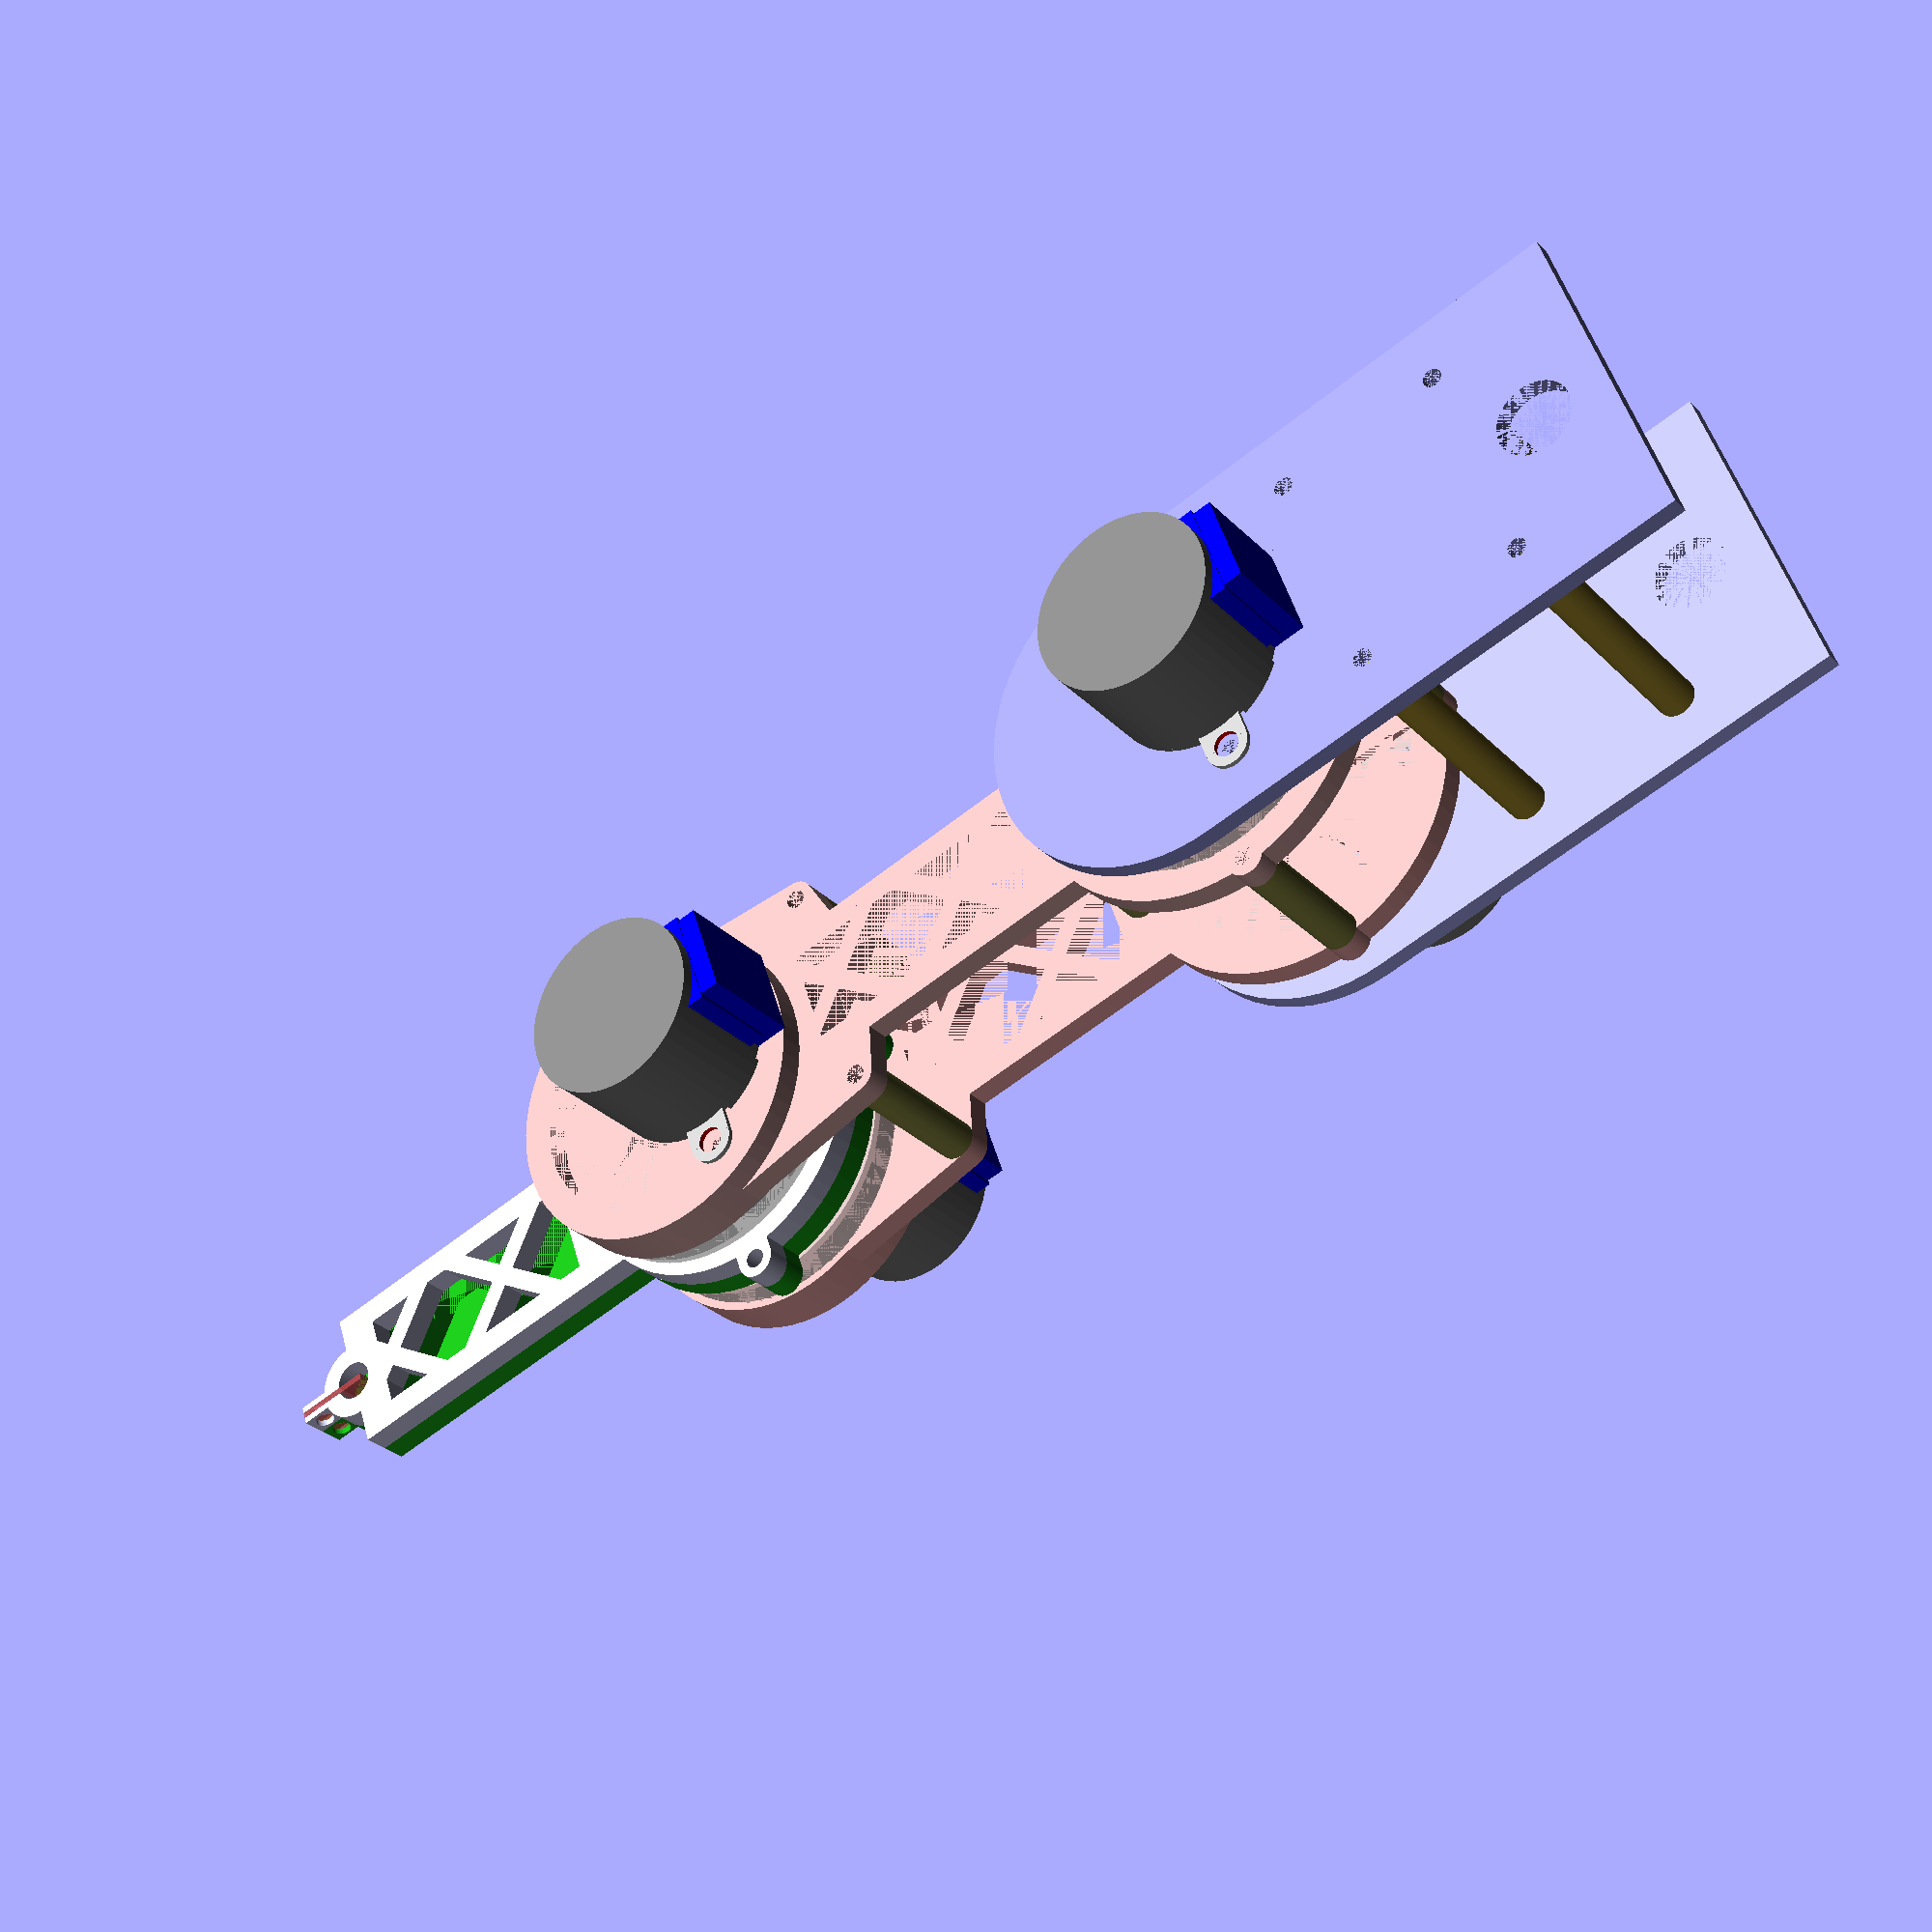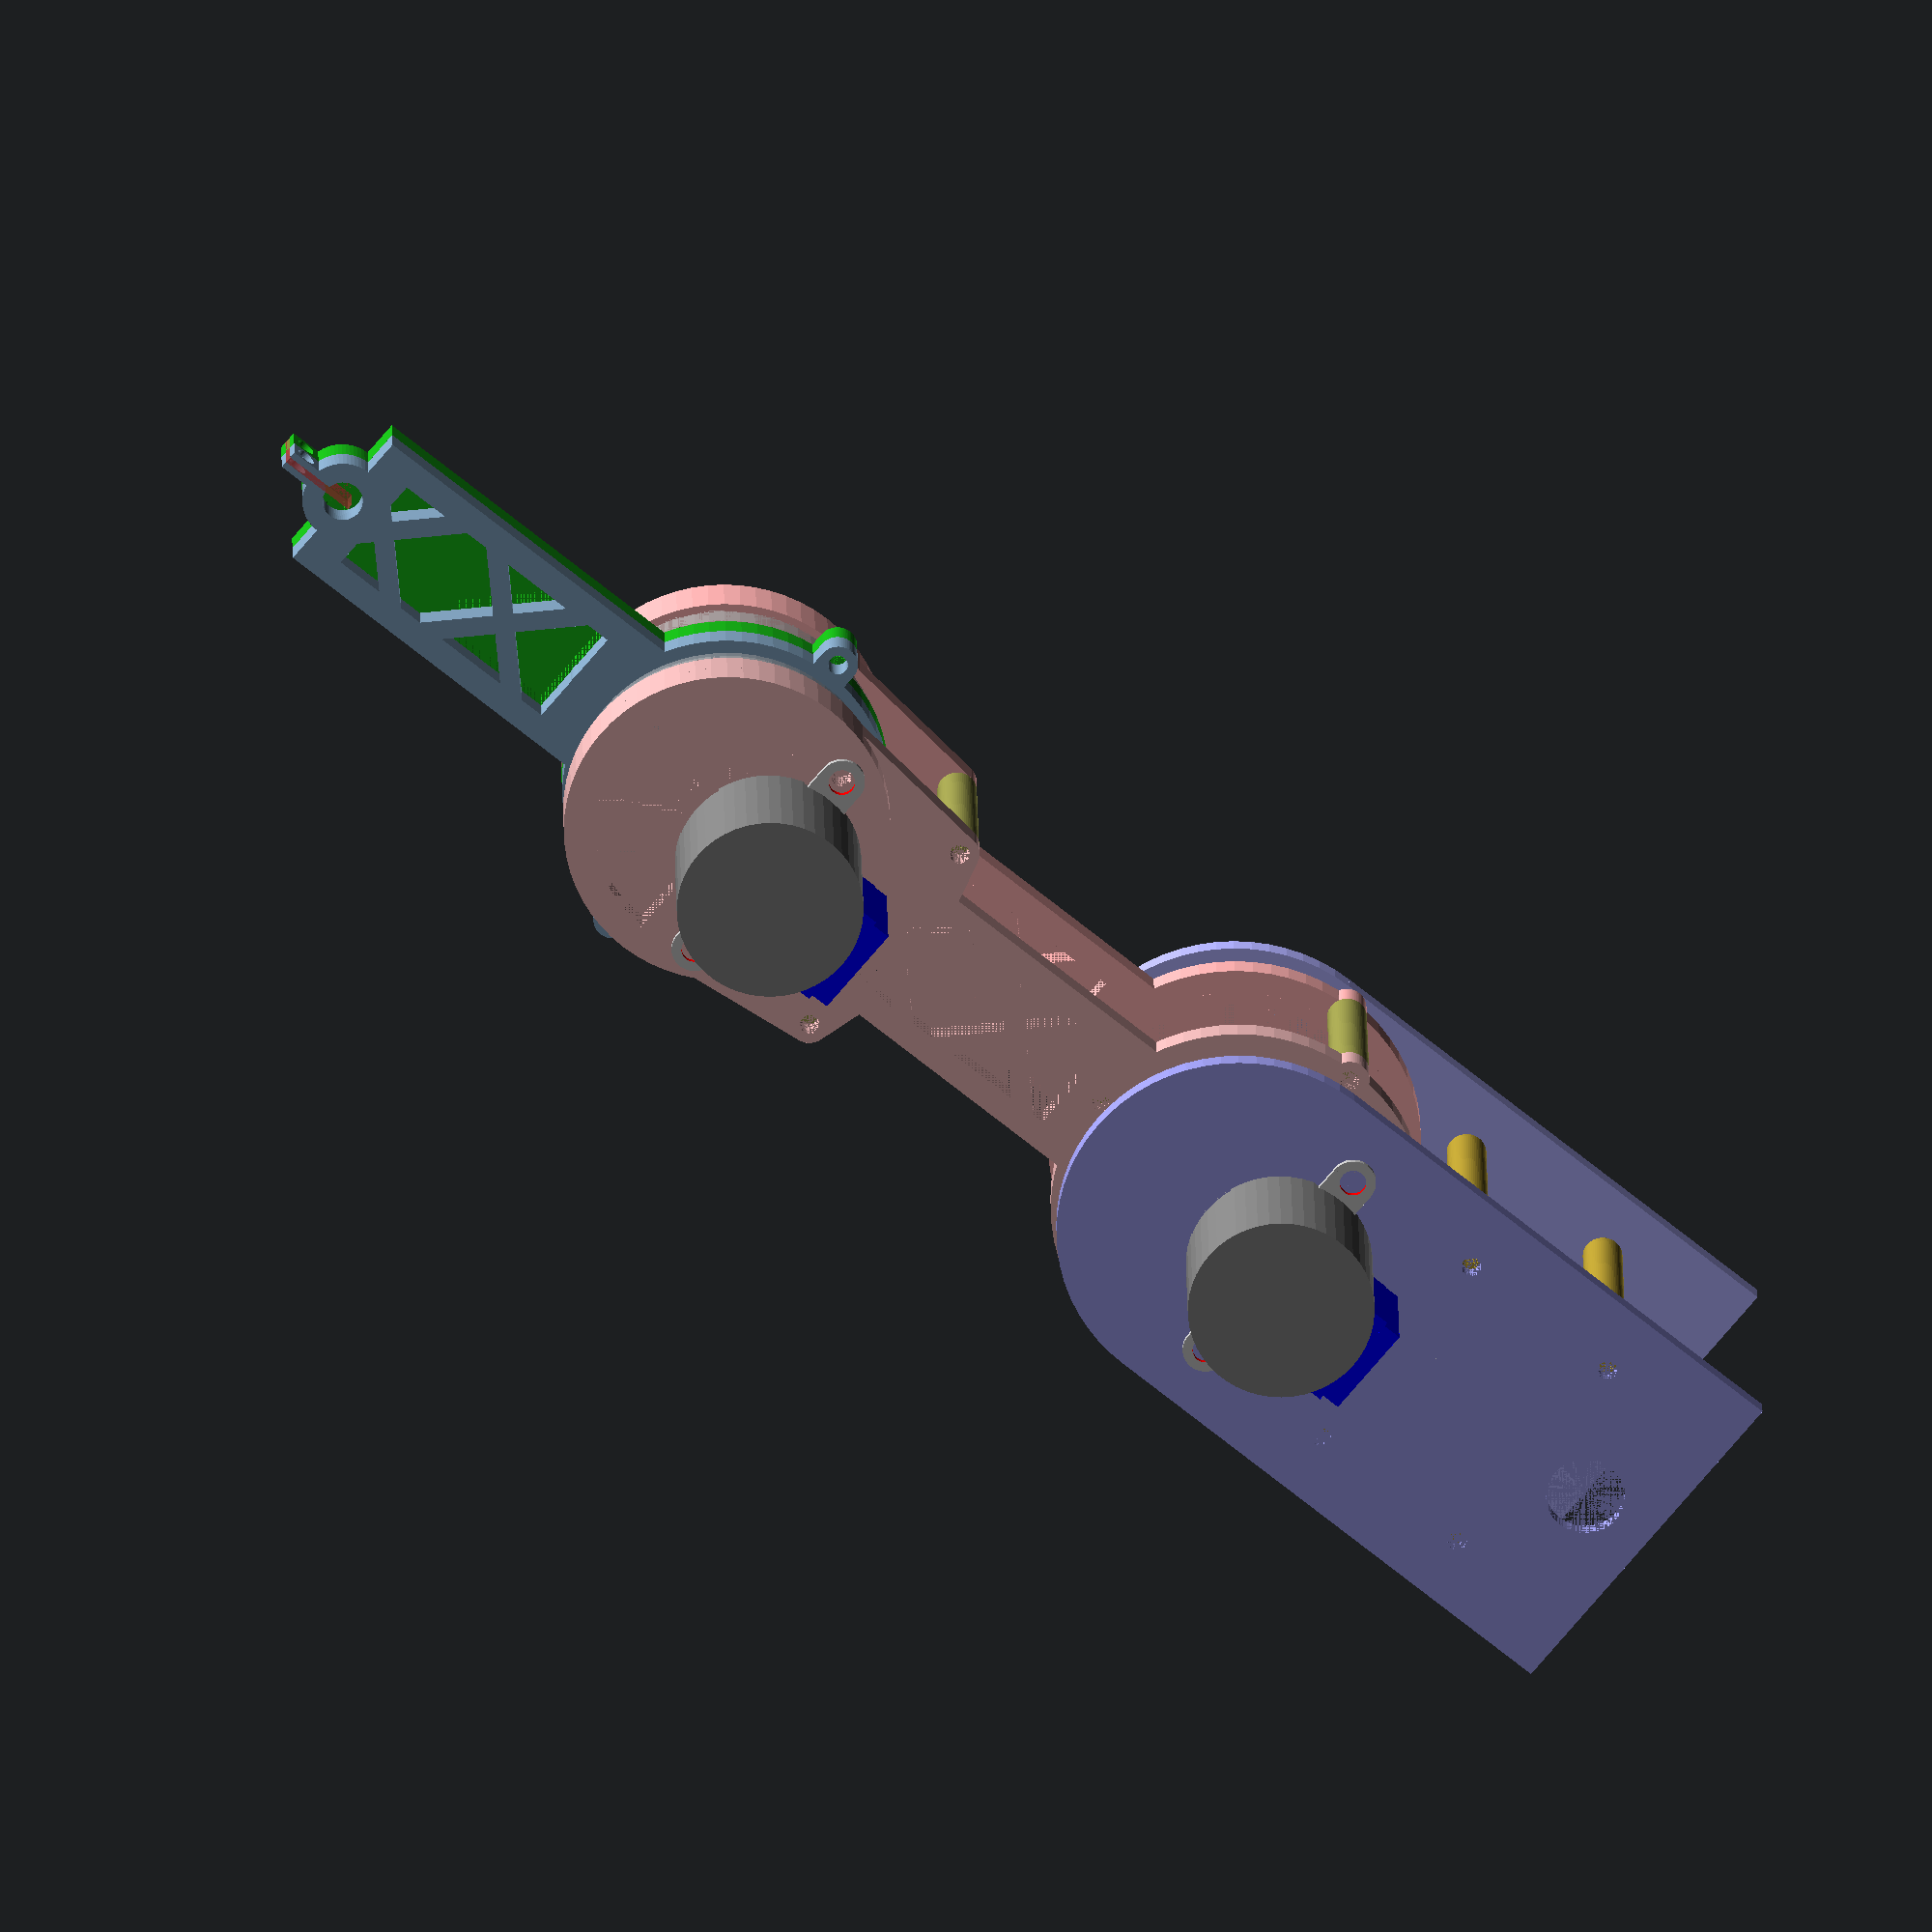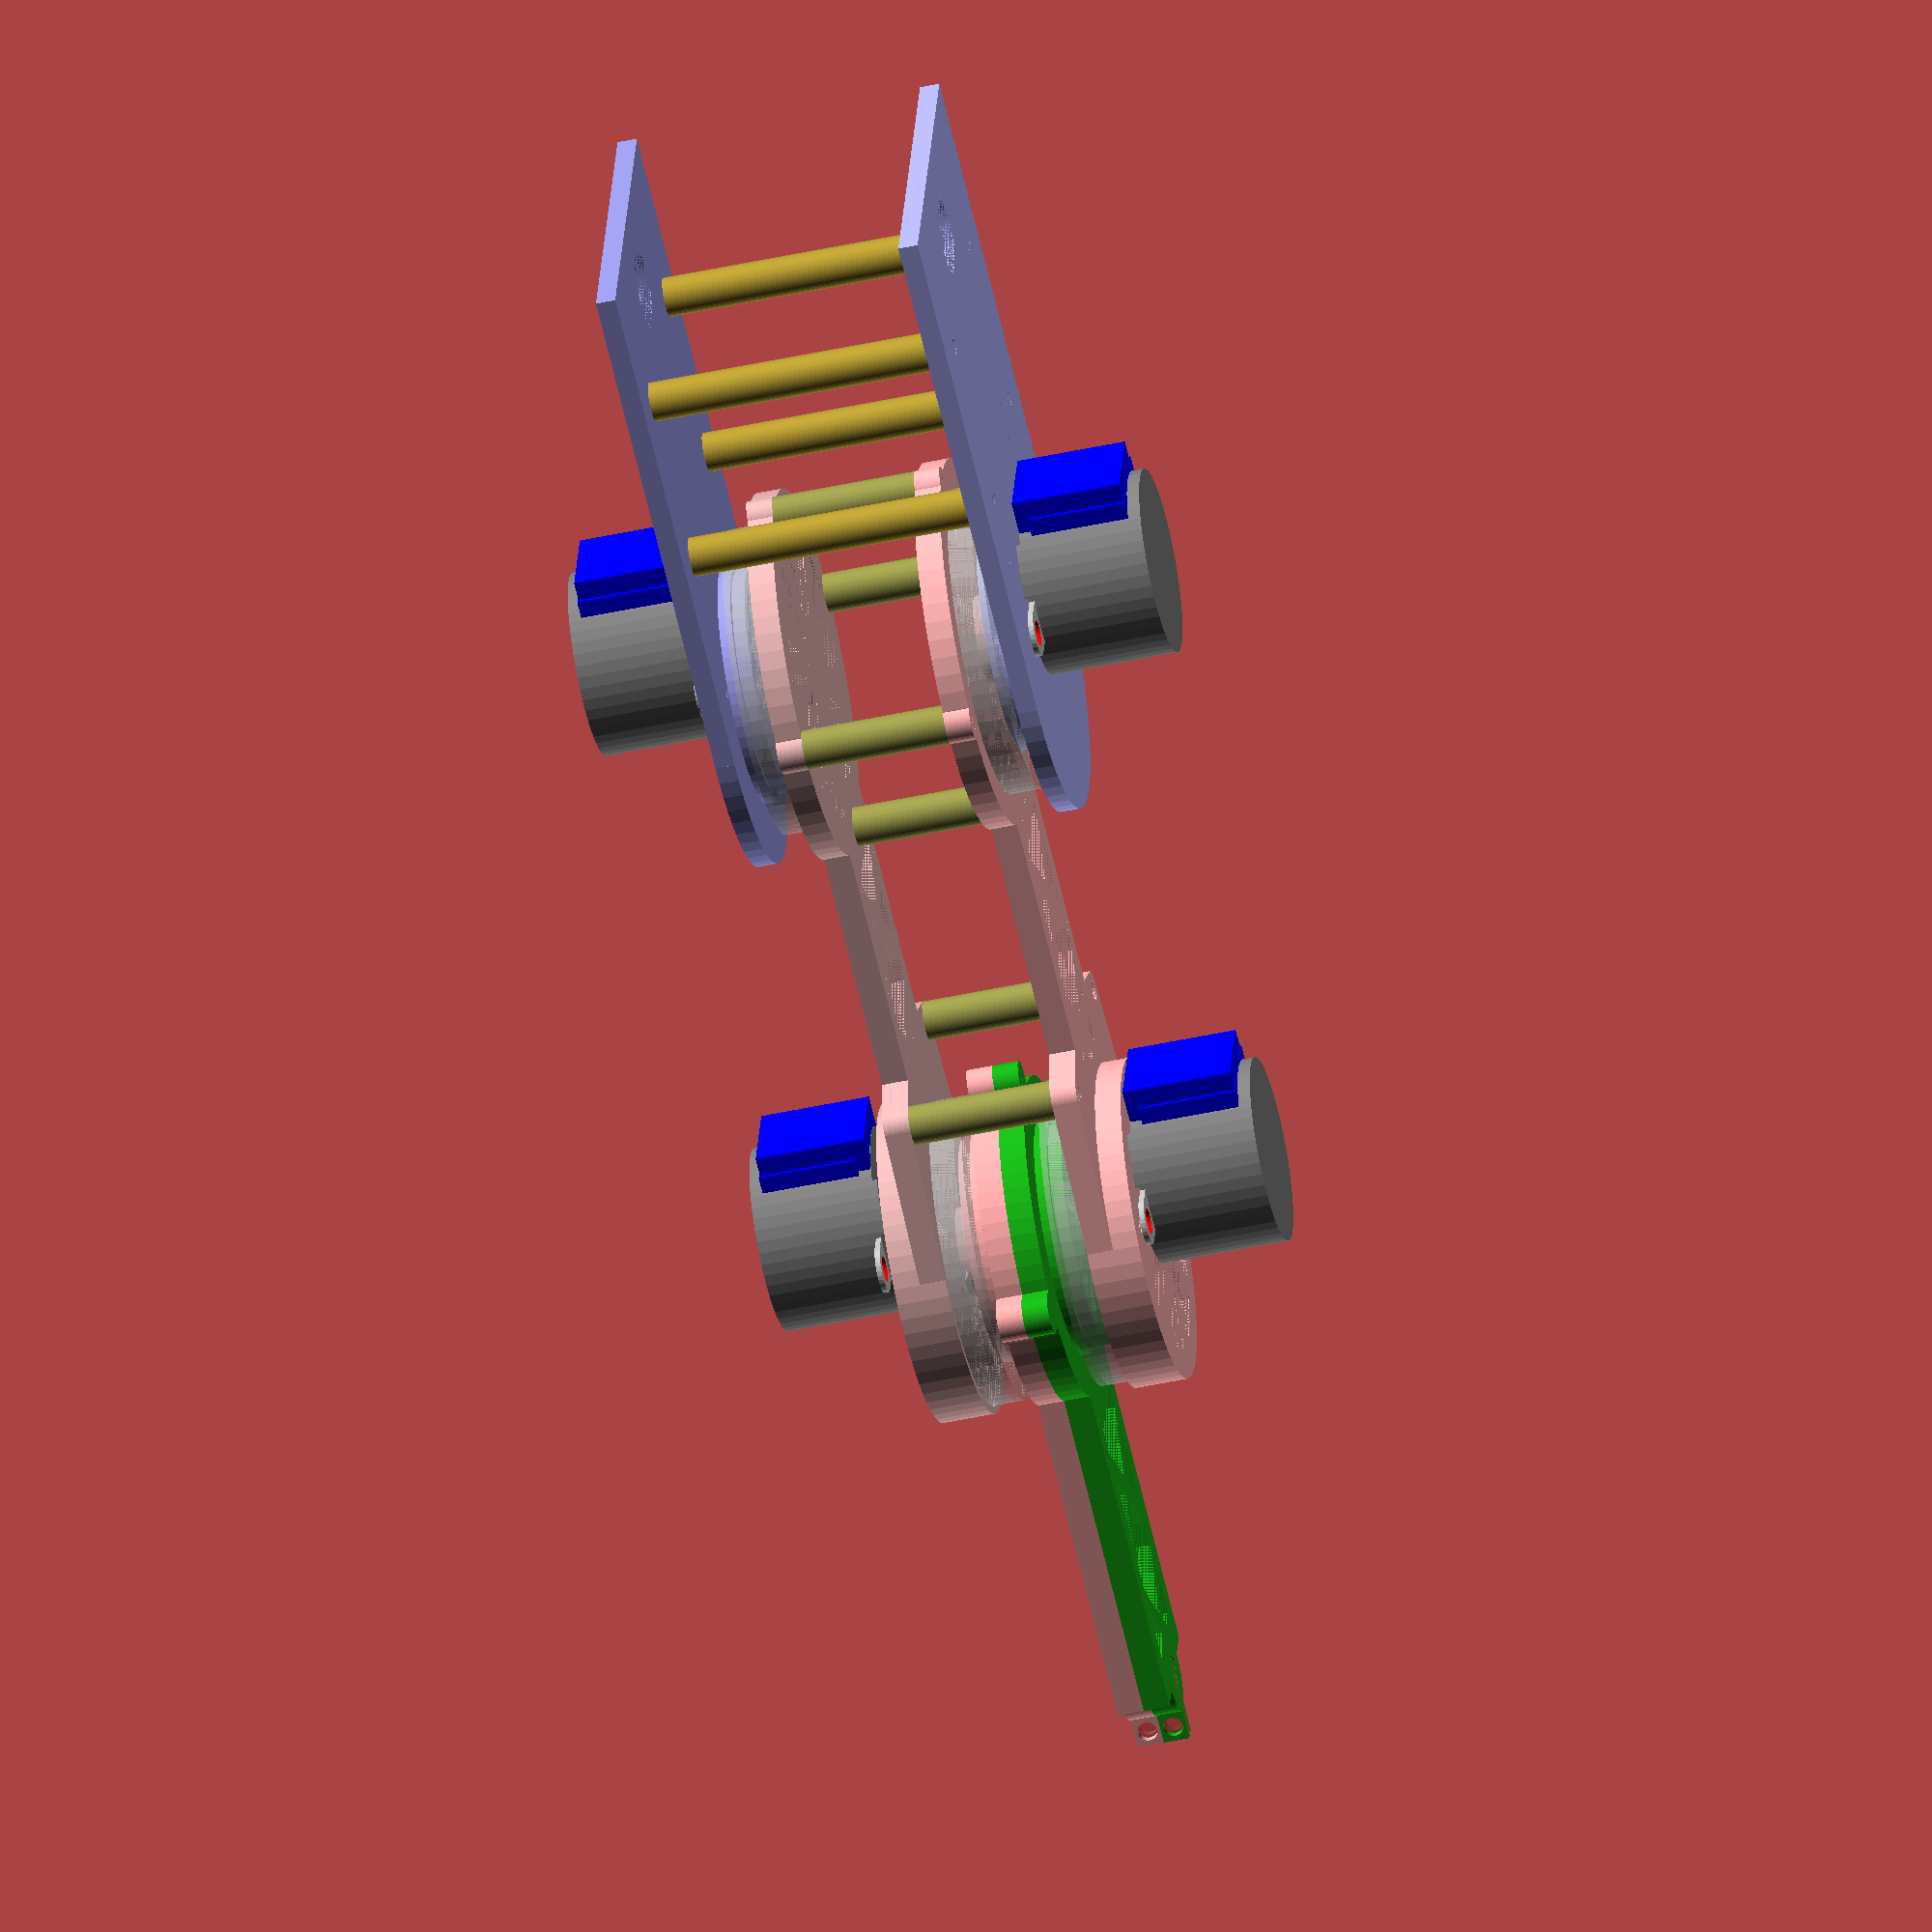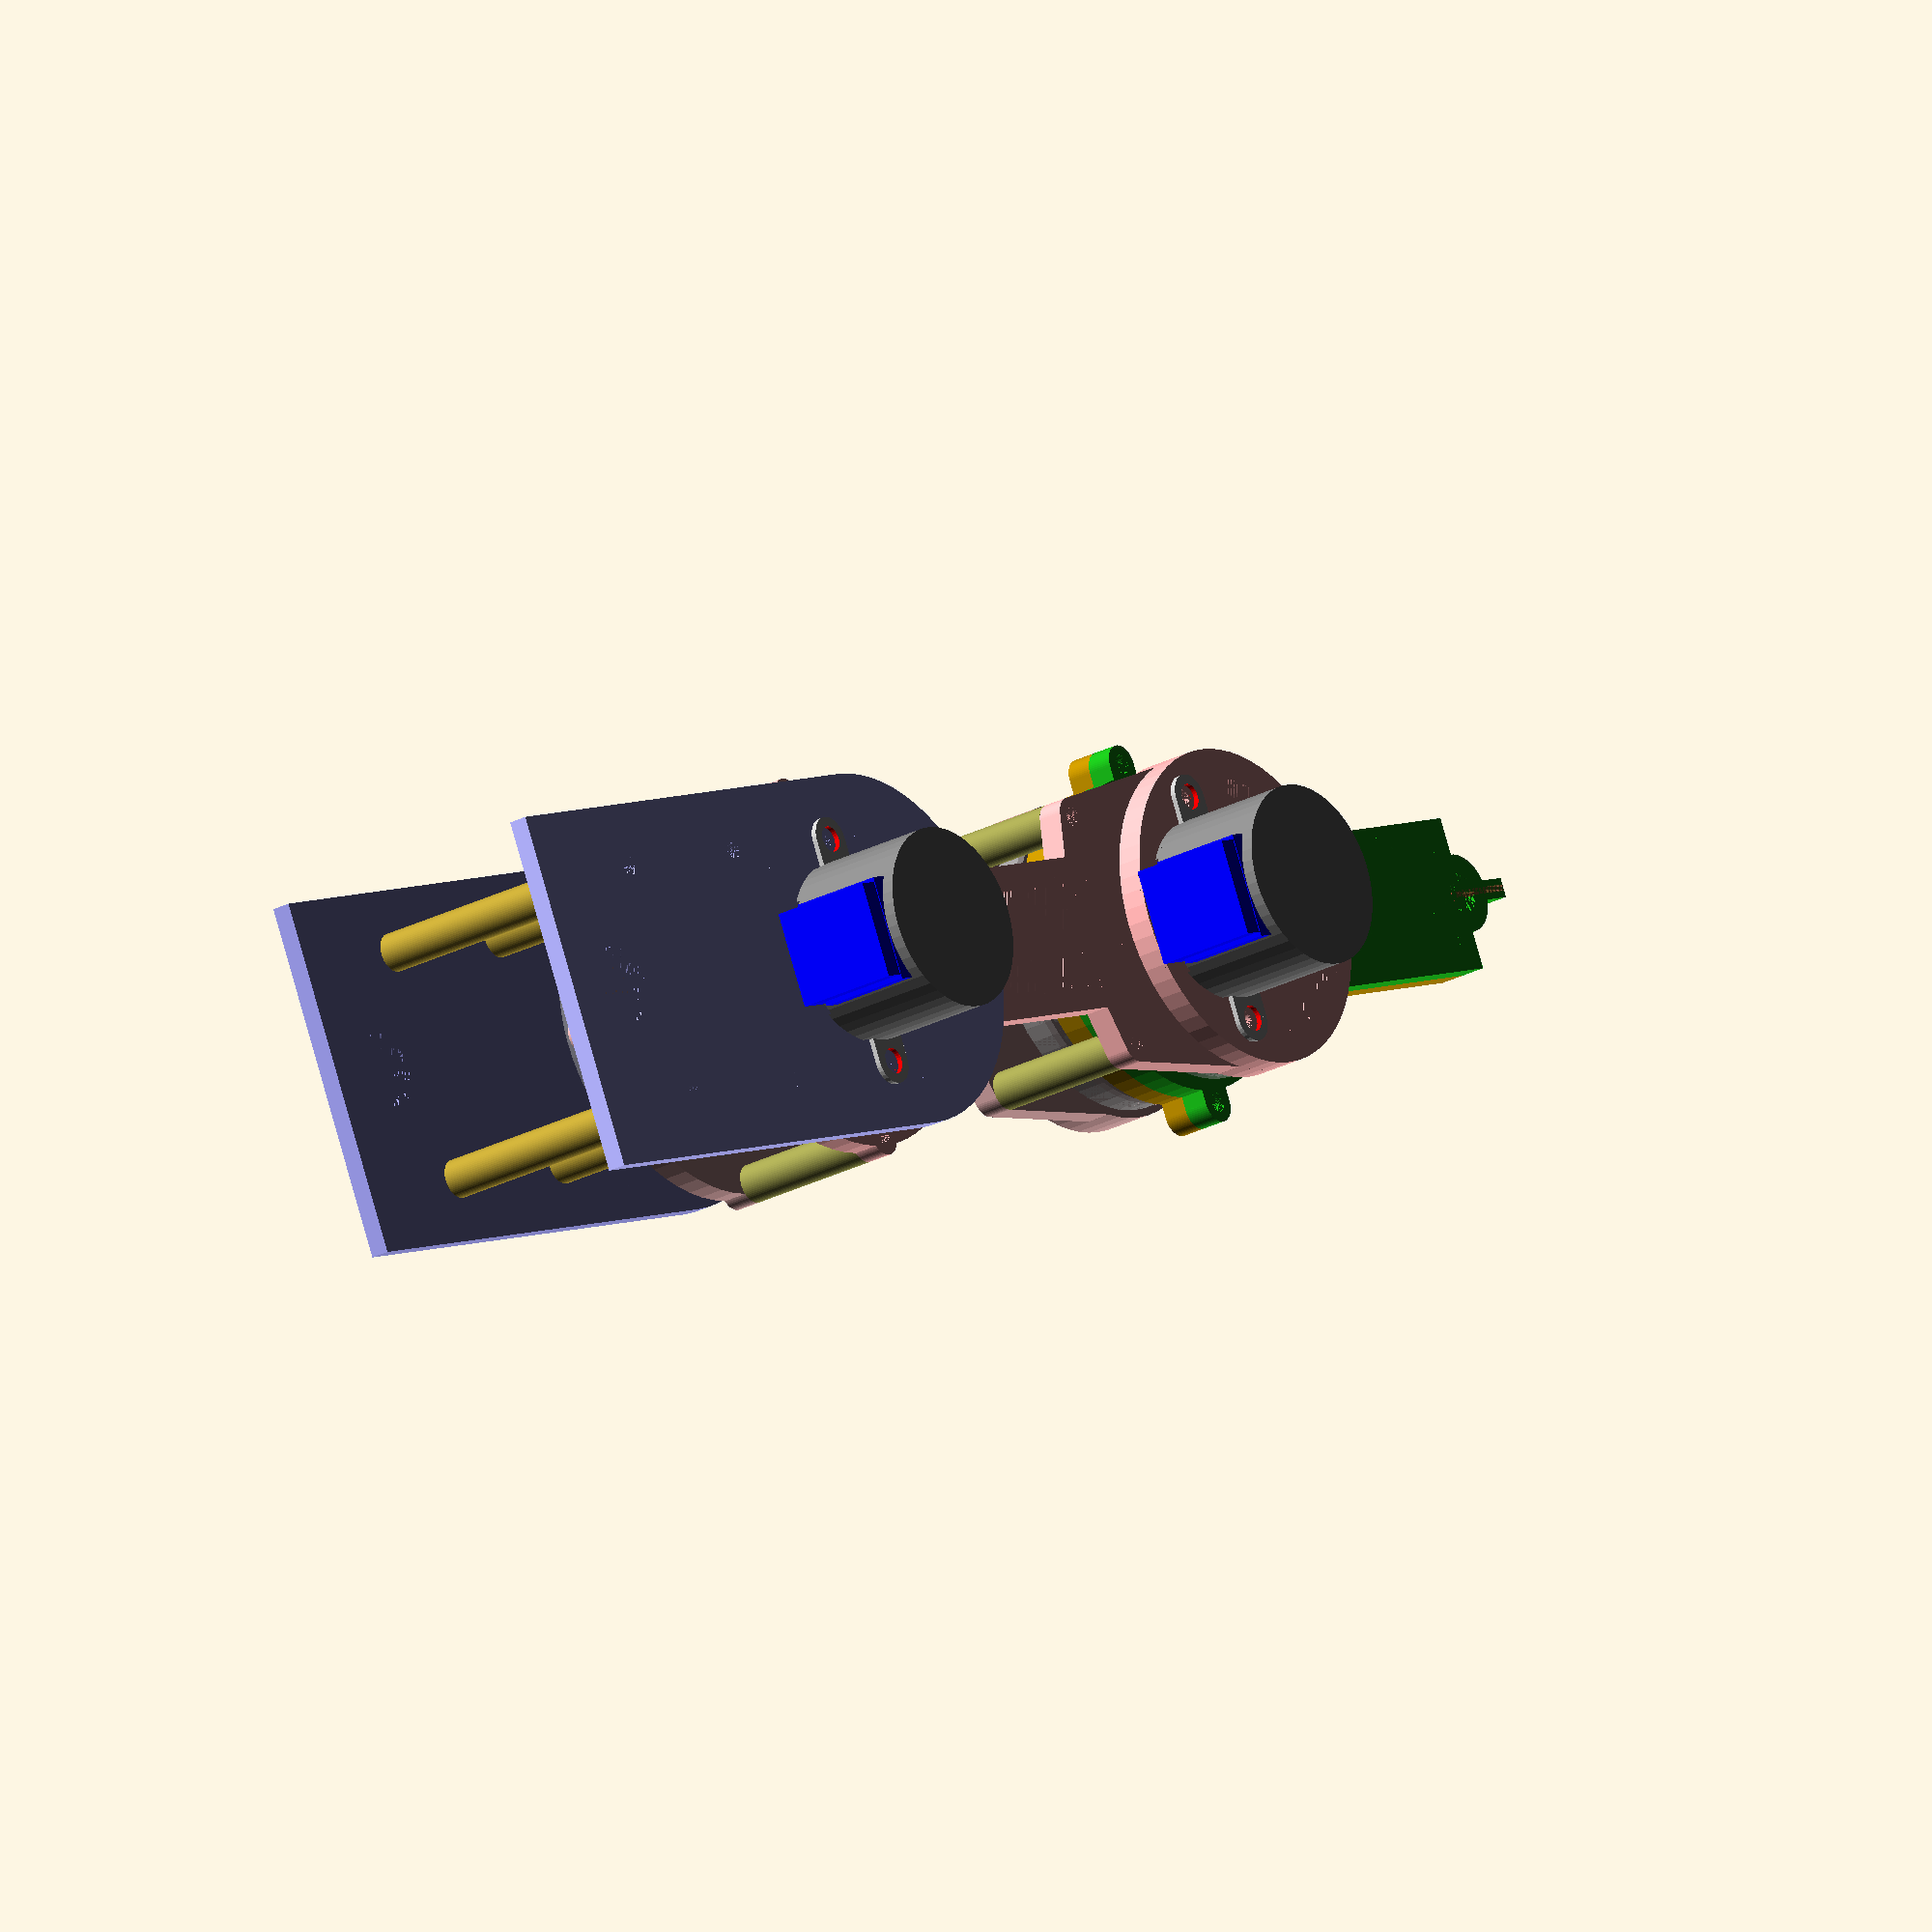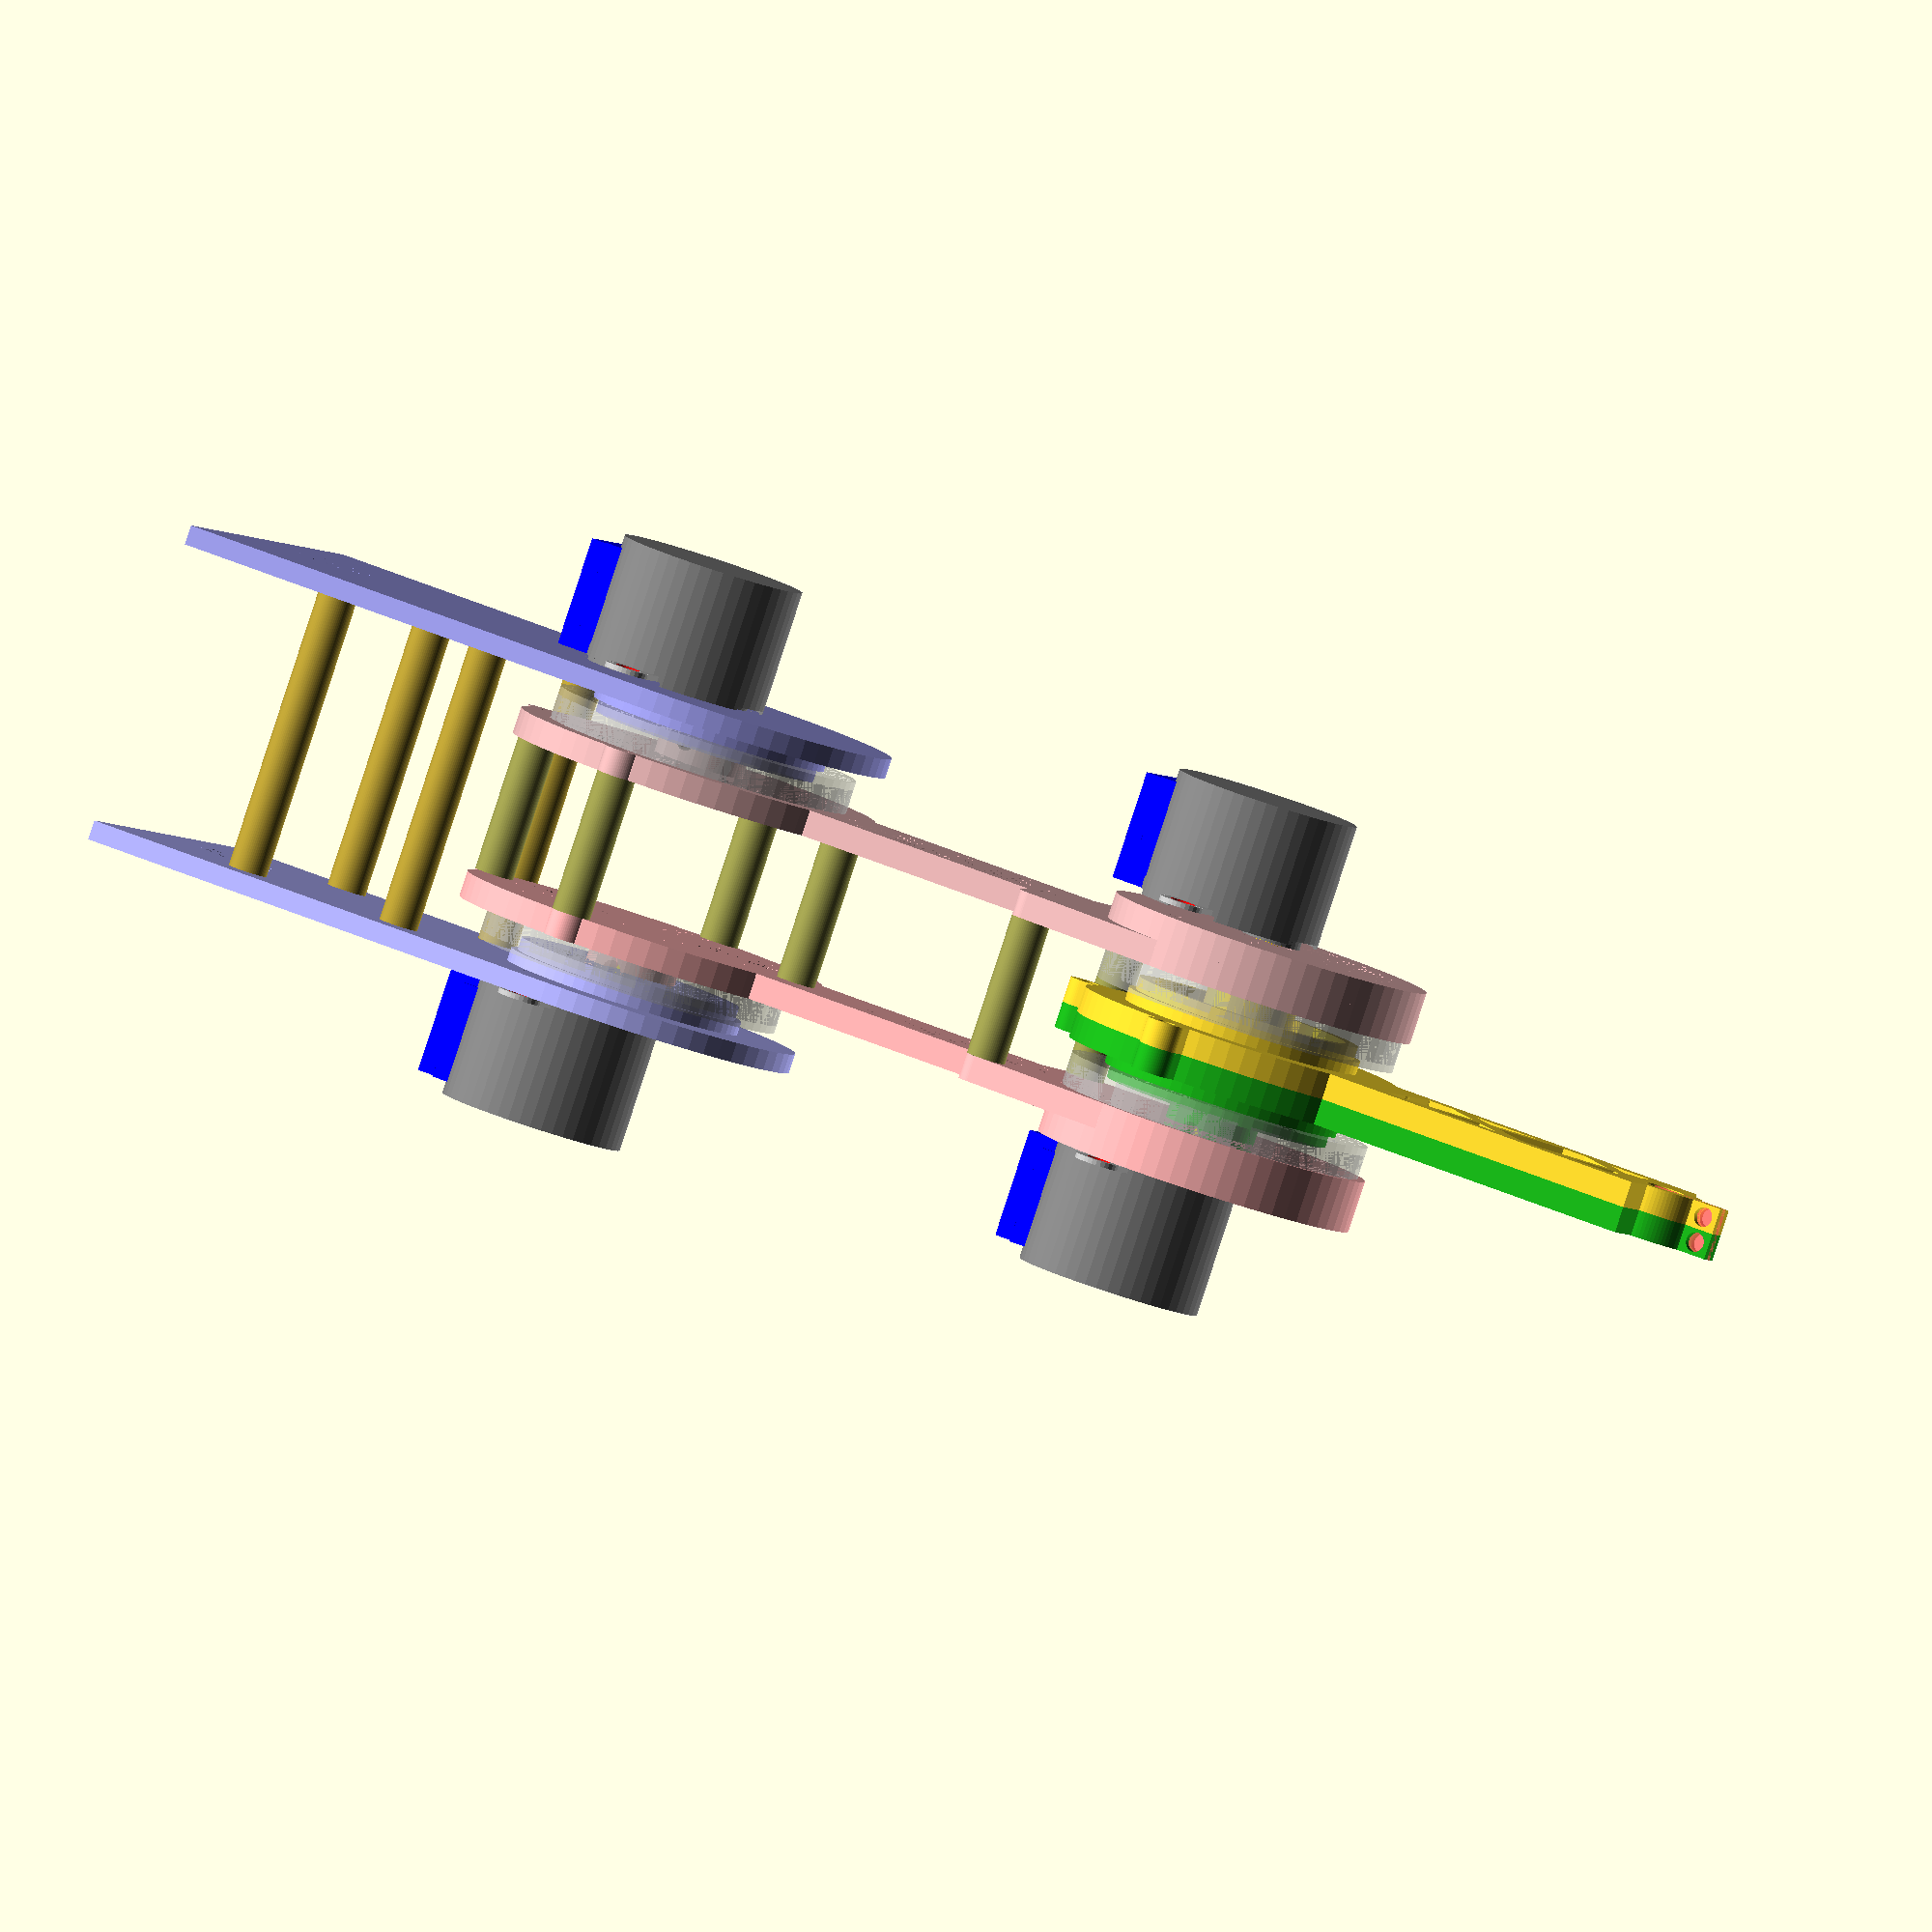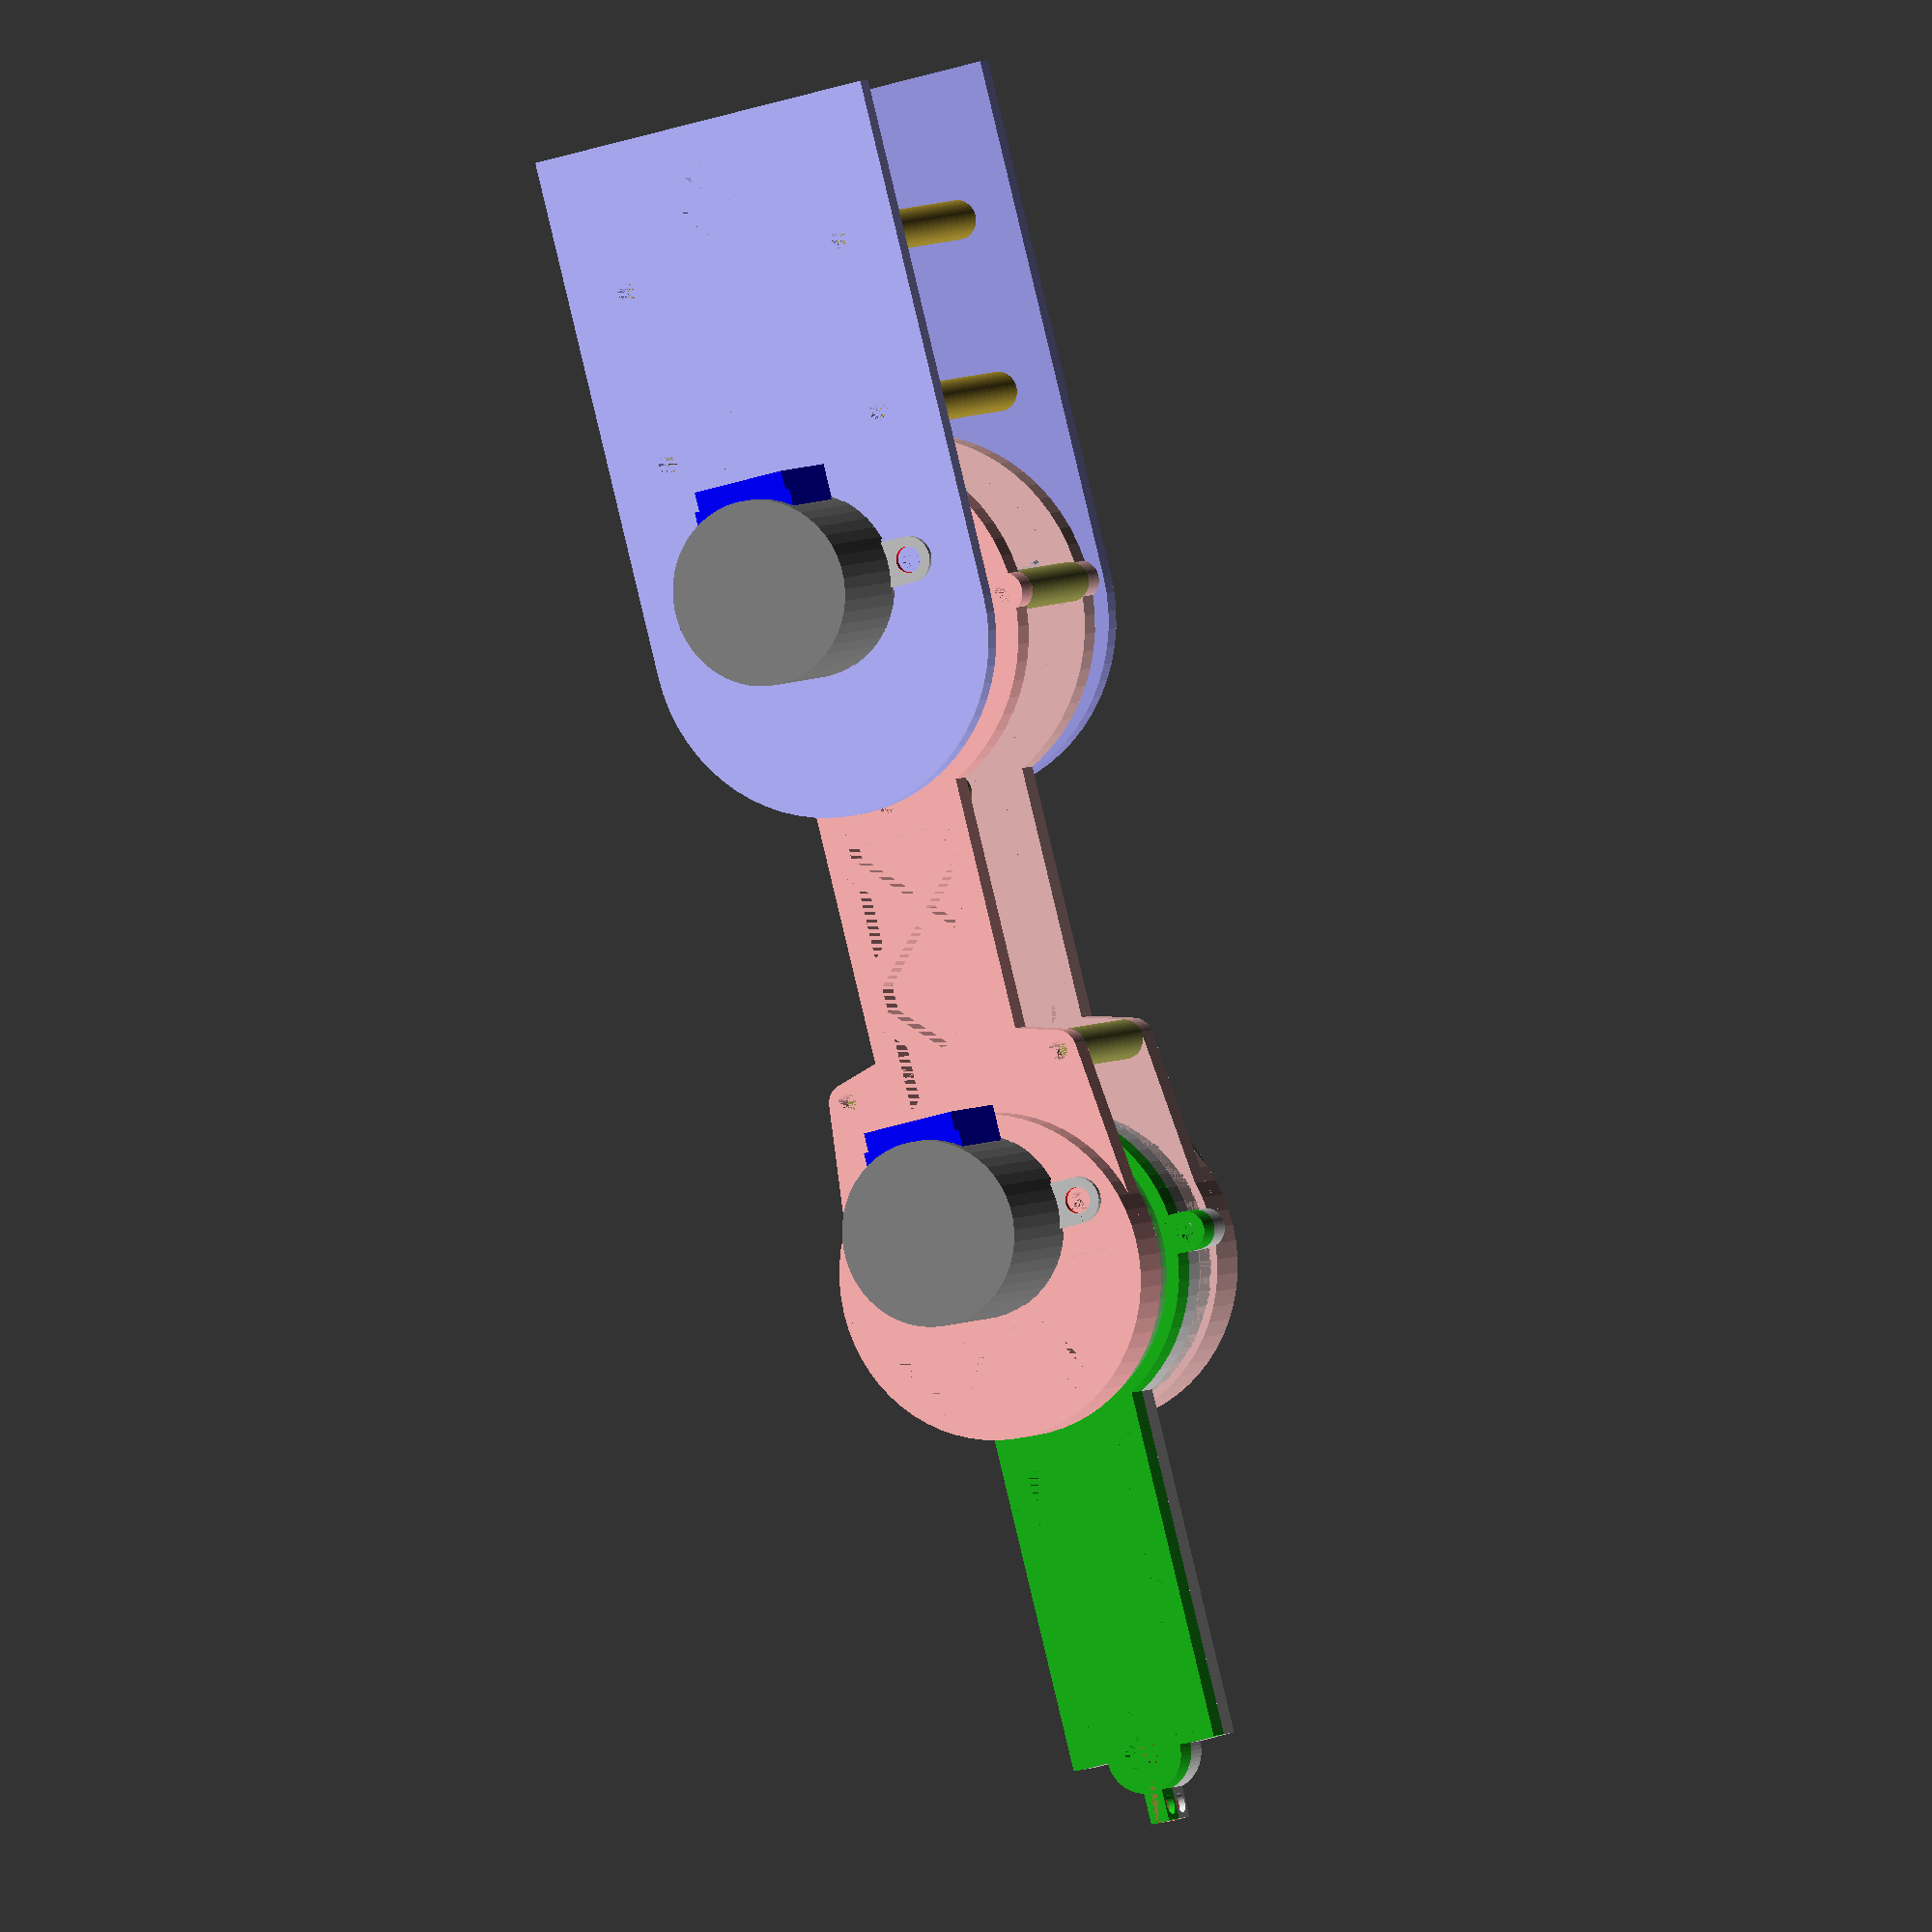
<openscad>
/* [Main] */

// Which part would you like to see?
part = "assembly"; // [shoulderBasePlate:shoulder base plate,armSection:upper arm section,forearmSection:forarm section,shoulderSpacerSet:shoulder spacers,armSpacerSet:arm spacers,assembly:all parts assembled]
// length of main arm
armLength = 100;
// length of forearm
forearmLength = 75;
// spacers: print sets or just one (need 6 arm spacers and 4 shoulder spacers)
print_spacer_sets = 1; //[1:true,0:false]

/* [shoulder base] */

shoulderBaseHeight = 3;
shoulderBaseDiameter = 55;
shaftBossDiameter = 10;
mountScrewDiameter = 3.1;
// size in mm of bearing interface step
bearingStep = 2; 

/* [joint parameters] */

hubHeight = 10;
hubRadius = 7;
shaftHeight = 6;
shaftRadius = 3.1;
setScrewRadius = 1.5;
setScrewHeight = 2.75;
spokeWidth = 3;
spokes = 6;
screwTabs = 4;
screwTabHeight = 4;

/* [Forearm manipulator] */

sharpieDiameter = 13;
laserDiodeDiameter = 2 * 3.05;
// 8 is distance from shaft center to screw center on x axis
shaftCenterToMountHoldCenterXAxis = 8;
// 35 is screw center to screw center on y axis
mountHoleCenterToMountHoleCenter = 35;
leadScrewDiameter = 8;


/* [Misc] */

baseDeckExtension = 80;
boundingBox = 8;
boundingBoxHalf = boundingBox / 2;
// interference fit adjustments for 3D printer
iFitAdjust = .4;
iFitAdjust_d = .25;
//Render quality
$fn = 64; // [24:low quality,48:development,64:production]

//////////////////////////////////////////////////////////

print_part();

module print_part() {
	if (part == "shoulderBasePlate") {
		shoulderBasePlate();
	} else if (part == "armSection") {
		armSection();
	} else if (part == "forearmSection") {
        forearmSection();
	} else if (part == "shoulderSpacerSet") {
        if (print_spacer_sets > 0) {
            shoulderSpacerSet();
        } else {
            shoulderSpacer();
        }
	} else if (part == "armSpacerSet") {
        if (print_spacer_sets > 0) {
            armSpacerSet();
        } else {
            armSpacer();
        }        
	} else if (part == "assembly") {
		assembly();
	} else {
		//nothing
	}
}


// SHOULDER
// shoulder base
module shoulderBasePlate() { // make me 
color([.7, .7, 1]) 
    shoulderBase(bearing6807_2RS_d - iFitAdjust_d, bearing6807_2RS_D + iFitAdjust, shoulderBaseHeight, shoulderBaseDiameter, shaftBossDiameter, mountScrewDiameter);
}

// shoulder spacers
module shoulderSpacerSet() { // make me
    color([.7, .6, .2])
    shoulderSpacers(bearing6807_2RS_D + iFitAdjust, 0 * shoulderBaseHeight + (4 * bearing6807_2RS_B) + (8 * bearingStep));
    color([.7, .6, .2])
    translate([baseDeckExtension / 3, 0, 0])
    shoulderSpacers(bearing6807_2RS_D + iFitAdjust, 0 * shoulderBaseHeight + (4 * bearing6807_2RS_B) + (8 * bearingStep));
}
// end shoulder

// lower arm including the shoulder - arm joint 
module armSection() { // make me
color([1, .7, .7]) 
    translate([0, 0, shoulderBaseHeight + bearing6807_2RS_B]) 
        armLower(bearing6807_2RS_D + iFitAdjust, bearingStep, bearingStep, hubHeight, hubRadius, shaftHeight, shaftRadius, setScrewRadius, setScrewHeight, spokeWidth, spokes, screwTabs, screwTabHeight, armLength);
}

// arm spacers
module armSpacerSet() { // make me
color([.6, .6, .3])
    armSpacers(bearing6807_2RS_D + iFitAdjust, 0 * shoulderBaseHeight + (4 * bearing6807_2RS_B) + (8 * bearingStep));
}
// end arm
        
// forearm pieces
// lower
module forearmSection() { // make me
color([.1, .7, .1])
translate([-armLength, 0, shoulderBaseHeight + (bearing6807_2RS_B * 2) + (4 *bearingStep)])
//translate([-armLength, 0, shoulderBaseHeight + (bearing6807_2RS_B * 2) + (14 *bearingStep)])
    forearmLower(bearing6807_2RS_d - iFitAdjust_d, bearing6807_2RS_D + iFitAdjust, bearingStep, bearingStep, hubHeight + (bearing6807_2RS_B / 2) + (bearingStep/2), hubRadius, shaftHeight, shaftRadius, setScrewRadius, setScrewHeight, spokeWidth, spokes, forearmLength, boundingBox);
}

// forearm spacers
// none at this time

//bearingInnerStep(bearing6807_2RS_d - iFitAdjust, 2, 2);
module bearingInnerStep(bearingID, stepHeight, stepWidth) {
    difference() {
        union() {
            // this fits inside of the bearing
            cylinder(h = stepHeight * 2, d = bearingID);
            // this rests on the bearing inner lip
            cylinder(h = stepHeight, d = bearingID + stepWidth);
        }
        // remove center
        cylinder(h = stepHeight * 2, d = bearingID - (stepWidth * 2));
    }
}

//translate([0, 0, 12]) bearingOuterStep(bearing6807_2RS_D + iFitAdjust, 2, 2);
module bearingOuterStep(bearingOD, stepHeight, stepWidth) {
    //render(convexivity = 3)
    difference() {
        cylinder(h = stepHeight * 2, d = bearingOD + stepWidth);
        cylinder(h = stepHeight * 2, d = bearingOD - stepWidth);
        cylinder(h = stepHeight, d = bearingOD);
    }
}

module shoulderSpacer() {
    //     shoulderSpacers(bearing6807_2RS_D + iFitAdjust, 0 * shoulderBaseHeight + (4 * bearing6807_2RS_B) + (8 * bearingStep));
    bearOD = bearing6807_2RS_D + iFitAdjust;
    screwSpacerH = (4 * bearing6807_2RS_B) + (8 * bearingStep);
    color([.7, .6, .2])
    difference() {
        cylinder(h = (4 * bearing6807_2RS_B) + (8 * bearingStep), r = setScrewRadius * 2);
        cylinder(h = screwSpacerH / 4, r = setScrewRadius);
        translate([0, 0, screwSpacerH * .75])
            cylinder(h = screwSpacerH/4, r = setScrewRadius);
        }           
                
}

module shoulderSpacers(bearingOD, screwSpacerHeight) {
    union() {
        // screw holes for joining to arm
        rotate([0, 0, -30])
            radial_array_partial(vec = [0, 0, 1], n = 6, 2)
                translate([bearingOD / 2 + (setScrewRadius * 8), 0, shoulderBaseHeight * 1.0])
                    difference() {
                        cylinder(h = screwSpacerHeight, r = setScrewRadius * 2);
                        cylinder(h = screwSpacerHeight / 4, r = setScrewRadius);
                        translate([0, 0, screwSpacerHeight * .75])
                            cylinder(h = screwSpacerHeight/4, r = setScrewRadius);
                    }       
    }
}

module armSpacers(bearingOD, screwSpacerHeight) {
    union() {
        // screw holes for joining to arm
        radial_array(vec = [0, 0, 1], n = 4)
            translate([bearingOD / 2 + (setScrewRadius * 2), 0, shoulderBaseHeight + bearing6807_2RS_B + 2 * bearingStep])
        difference() {
            union () {
                cylinder(h = bearing6807_2RS_B * 2 + 4 * bearingStep, r = setScrewRadius * 2);
                
                }
            cylinder(h = bearing6807_2RS_B * 2 + 4 * bearingStep, r = setScrewRadius);
        }
        // TODO: put in spacers along arm, make sure holes exist in arm
        translate([- armLength, 0, 0])
        rotate([0, 0, -30])
        radial_array_partial(vec = [0, 0, 1], n = 6, 2)
            translate([bearingOD / 2 + (setScrewRadius * 8), 0, shoulderBaseHeight + bearing6807_2RS_B + 2 * bearingStep])
        difference() {
            union () {
                cylinder(h = bearing6807_2RS_B * 2 + 4 * bearingStep, r = setScrewRadius * 2);
                
                }
            cylinder(h = bearing6807_2RS_B * 2 + 4 * bearingStep, r = setScrewRadius);
        }
    }
}

module armSpacer(bearingOD, screwSpacerHeight) {
    difference() {
        union () {
            cylinder(h = bearing6807_2RS_B * 2 + 4 * bearingStep, r = setScrewRadius * 2);
            }
        cylinder(h = bearing6807_2RS_B * 2 + 4 * bearingStep, r = setScrewRadius);
    }   
}

// armJointSpacer(bearing6807_2RS_D - iFitAdjust, bearing6807_2RS_D + iFitAdjust, bearingStep, shaftBossDiameter, mountScrewDiameter);
module armJointSpacer(bearingID, bearingOD, bearingStep, shaftBossDiameter, mountScrewDiameter) {
    union() {
        difference() {
            cylinder(h = bearingStep * 2, d = bearingOD + bearingStep);
            cylinder(h = bearingStep * 2, d = bearingID);
        }
        translate([0, 0, bearingStep * 2])
                bearingInnerStep(bearingID, bearingStep, bearingStep);
        // screw holes for joining to arm
        radial_array(vec = [0, 0, 1], n = screwTabs)
                translate([bearingOD / 2 + (setScrewRadius * 2), 0, (2 * bearingStep) - screwTabHeight])
                    difference() {
                        union () {
                            cylinder(h = screwTabHeight, r = setScrewRadius * 2);
                            translate([-2 * setScrewRadius, - 2 * setScrewRadius, 0])
                                cube([setScrewRadius * 2, 4 * setScrewRadius, screwTabHeight], center = false);
                        }
                        cylinder(h = screwTabHeight, r = setScrewRadius);
                    }       
    }
}


//shoulderBase(2, 55, 9.1, 3.1);
// WARNING: has some hard-coded non-parametric values in here!
module shoulderBase(bearingID, bearingOD, shoulderBaseHeight, shoulderBaseDiameter, shaftBossDiameter, mountScrewDiameter) {
    mountHoleDepth = shoulderBaseHeight;

    //render(convexivity = 3)
    difference() {
        union () {
            cylinder(h = shoulderBaseHeight, d = shoulderBaseDiameter);
            translate([0, 0, shoulderBaseHeight])
                bearingInnerStep(bearing6807_2RS_d - iFitAdjust, bearingStep, bearingStep);
            // 40 is the length of deck extension from the baseplate in x
            translate([0, -shoulderBaseDiameter / 2, 0])
                cube([baseDeckExtension, shoulderBaseDiameter, shoulderBaseHeight], center = false);
        }
        // motor shaft hole
        cylinder(h = shoulderBaseHeight + (bearingStep * 2), d = shaftBossDiameter);
        // mounting holes
        
        translate([shaftCenterToMountHoldCenterXAxis, mountHoleCenterToMountHoleCenter/2, 0]) 
            cylinder(h = mountHoleDepth, d = mountScrewDiameter);
        translate([shaftCenterToMountHoldCenterXAxis, -mountHoleCenterToMountHoleCenter/2, 0]) 
            cylinder(h = mountHoleDepth, d = mountScrewDiameter);
        // lead screw hole
        translate([baseDeckExtension - (leadScrewDiameter * 1.5), 0, 0])
            cylinder(h = shoulderBaseHeight, d = leadScrewDiameter + (leadScrewDiameter / 2));
        // upper to lower spacer screw holes
        rotate([0, 0, -30])
            radial_array_partial(vec = [0, 0, 1], n = 6, 2)
                translate([bearingOD / 2 + (setScrewRadius * 8), 0, shoulderBaseHeight * 0])
                    cylinder(h = screwTabHeight, r = setScrewRadius);
           translate([baseDeckExtension / 3, 0, 0])
            rotate([0, 0, -30])
            radial_array_partial(vec = [0, 0, 1], n = 6, 2)
                translate([bearingOD / 2 + (setScrewRadius * 8), 0, shoulderBaseHeight * 0])
                    cylinder(h = screwTabHeight, r = setScrewRadius);
    }
    // NOTE: need to add LM8UU mounts
}




module armLower(bearingOD, stepHeight, stepWidth, hubHeight, hubRadius, shaftHeight, shaftRadius, setScrewRadius, setScrewHeight, spokeWidth, spokes, screwTabs, screwTabHeight, armLength) {
    armWidth = bearingOD / 2;
    //render(convexivity = 3)
    difference() { 
    union() {
        armInnerJoint(bearingOD, bearingStep, bearingStep, hubHeight, hubRadius, shaftHeight, shaftRadius, setScrewRadius, setScrewHeight, spokeWidth, spokes, screwTabs, screwTabHeight);
        translate([-armLength, 0, 0])
            armOuterJointBase(bearingOD, bearingStep, setScrewRadius, screwTabs, screwTabHeight);
        difference() {
            translate([-armLength, -armWidth / 2, 0])
                cube([armLength, armWidth, bearingStep * 2], center=false);
            cylinder(h = bearingStep * 2, d = bearingOD);
            translate([-armLength, 0, 0])
                cylinder(h = bearingStep * 2, d = bearingOD);
            translate([-armLength + (bearingOD / 2) + (boundingBox / 2), -(armWidth / 2) + boundingBoxHalf, 0])
                cube([armLength - bearingOD - (boundingBox + boundingBoxHalf), armWidth - boundingBox, bearingStep * 2], center = false);
        }
        difference() {
            intersection() {
            
                translate([-armLength + (bearingOD / 2) + (boundingBox / 2), -(armWidth / 2) + boundingBoxHalf, 0])
                    cube([armLength - bearingOD - boundingBox, armWidth - boundingBox, bearingStep * 2], center = false);
                for (i = [ bearingOD / 2 - boundingBoxHalf: armWidth : armLength]) {
                    translate([ -i, 0, bearingStep])
                        rotate([0, 0, 45])
                            cube([spokeWidth, armWidth + boundingBoxHalf, bearingStep * 2], center = true);
                    translate([ -i, 0, bearingStep])
                        rotate([0, 0, -45])
                            cube([spokeWidth, armWidth + boundingBoxHalf, bearingStep * 2], center = true);
                }
            }
        
        }
               difference() {
               hull() {
                   translate([- armLength, 0, bearingStep])
                    linear_extrude(height = 2 * bearingStep, center = true, twist = 0)
                        polygon(points=[[0, -bearingOD/2 - setScrewRadius/2], [bearingOD / 2 + (setScrewRadius * 8), -armWidth / 2], [bearingOD / 2 + (setScrewRadius * 8), armWidth / 2], [0, bearingOD/2 + setScrewRadius/2]]);
                translate([- armLength, 0, 0])
                    rotate([0, 0, -30])
                    radial_array_partial(vec = [0, 0, 1], n = 6, 2)
                        translate([bearingOD / 2 + (setScrewRadius * 8), 0, 0])
                            cylinder(h = 2 * bearingStep, r = setScrewRadius * 2);
                        
                    }
                translate([- armLength, 0, 0])
                    rotate([0, 0, -30])
                    radial_array_partial(vec = [0, 0, 1], n = 6, 2)
                        translate([bearingOD / 2 + (setScrewRadius * 8), 0, 0])
                        cylinder(h = 2 * bearingStep, r = setScrewRadius);
                   
                 translate([-armLength + (bearingOD / 2) + (boundingBox / 2), -(armWidth / 2) + boundingBoxHalf, 0])
                    cube([armLength - bearingOD - boundingBox, armWidth - boundingBox, bearingStep * 2], center = false);
             translate([-armLength, 0, 0])
                cylinder(h = bearingStep * 2, d = bearingOD);
               
        }
   }
           // screw holes for joining to upper
        radial_array(vec = [0, 0, 1], n = screwTabs)
                translate([bearingOD / 2 + (setScrewRadius * 2), 0, (2 * stepHeight) - screwTabHeight])
                       cylinder(h = screwTabHeight, r = setScrewRadius);
   
 
   }
}

module armOuterJointBase(bearingOD, bearingStep, setScrewRadius, screwTabs, screwTabHeight) {
    mountHoleDepth = bearingStep * 2;

    //render() 
    union() {
        difference() {
            union() {
                translate([0, 0, -(bearingStep * 2)]) 
                    difference() { // base w/ cutout for seeing into the joint
                    
                        cylinder(h = bearingStep * 2, d = bearingOD + bearingStep);
                    intersection() { // cutout
                        difference() {
                            cylinder(h = bearingStep * 2, d = .85 * bearingOD);
                            cylinder(h = bearingStep * 2, d = .35 * bearingOD);
                        }
                        translate([-bearingOD, -bearingOD/2, 0])
                            cube([bearingOD, bearingOD, bearingStep * 2], center = false);
                    }
                }
                translate([0, 0, bearingStep * 2])
                    rotate([0, 180, 0])
                        bearingOuterStep(bearingOD, bearingStep, bearingStep);
                // spokes
                rotate([0, 0, 150])
                radial_array_partial(vec=[0, 0, 1], n = 6, 2)
                translate([hubRadius - (bearingStep / 2), -(spokeWidth / 2), -(bearingStep * 2)]) 
                    cube([(bearingOD / 2) - hubRadius, spokeWidth, bearingStep], center = false);
            }
            // motor shaft hole
            translate([0, 0, -(bearingStep * 2)])
                cylinder(h = shoulderBaseHeight + (bearingStep * 2), d = shaftBossDiameter);
            // mounting holes
            translate([0, 0, -(bearingStep * 2)]) {
                translate([shaftCenterToMountHoldCenterXAxis, mountHoleCenterToMountHoleCenter/2, 0]) 
                cylinder(h = mountHoleDepth, d = mountScrewDiameter);
                translate([shaftCenterToMountHoldCenterXAxis, -mountHoleCenterToMountHoleCenter/2, 0]) 
                cylinder(h = mountHoleDepth, d = mountScrewDiameter);
            }
        }
        
    }
}

//armInnerJoint(bearing6807_2RS_D + iFitAdjust, bearingStep, bearingStep, hubHeight, hubRadius, shaftHeight, shaftRadius, setScrewRadius, setScrewHeight, spokeWidth, spokes, screwTabs, screwTabHeight);
module armInnerJoint(bearingOD, stepHeight, stepWidth, hubHeight, hubRadius, shaftHeight, shaftRadius, setScrewRadius, setScrewHeight, spokeWidth, spokes, screwTabs, screwTabHeight) {
    //translate([0, 0, hubHeight - (2 * stepHeight)])
    difference() {
        union() {
         difference() {
            cylinder(h = bearingStep * 2, d = bearingOD + (setScrewRadius * 6));
            cylinder(h = bearingStep * 2, d = bearingOD);
//            translate([0, -bearingOD, 0])
//                cube([bearingOD, bearingOD * 2, bearingStep * 2]);
        }
        bearingOuterStep(bearingOD, stepHeight, stepWidth);
        // hub
        translate([0, 0, -(hubHeight - (2 * stepHeight))])
            stepperHub(hubHeight, hubRadius, shaftHeight, shaftRadius, setScrewRadius, setScrewHeight);
        // spokes
        radial_array(vec=[0, 0, 1], n = spokes)
                translate([hubRadius - (stepWidth / 2), -(spokeWidth / 2), stepHeight * 1.2]) 
                    cube([(bearingOD / 2) - hubRadius, spokeWidth, stepHeight * .8], center = false);
        // screw tabs for joining to upper
        radial_array(vec = [0, 0, 1], n = screwTabs)
                translate([bearingOD / 2 + (setScrewRadius * 2), 0, (2 * stepHeight) - screwTabHeight])
                    
                        union () {
                            cylinder(h = screwTabHeight, r = setScrewRadius * 2);
                            translate([-2 * setScrewRadius, - 2 * setScrewRadius, 0])
                                cube([setScrewRadius * 2, 4 * setScrewRadius, screwTabHeight], center = false);
                        }
                        
                    }
        // screw holes for joining to upper
        radial_array(vec = [0, 0, 1], n = screwTabs)
                translate([bearingOD / 2 + (setScrewRadius * 2), 0, (2 * stepHeight) - screwTabHeight])
                       cylinder(h = screwTabHeight, r = setScrewRadius);
    }
}


module forearmLower(bearingID, bearingOD, stepHeight, stepWidth, hubHeight, hubRadius, shaftHeight, shaftRadius, setScrewRadius, setScrewHeight, spokeWidth, spokes, forearmLength, boundingBox) {
    armWidth = bearingOD / 2;

    rotate([180, 0, 0]) union() {
        boundingBoxHalf = boundingBox / 2;
        difference() {
            cylinder(h = bearingStep * 2, d = bearingOD + bearingStep);
            cylinder(h = bearingStep * 2, d = bearingID - (2 * bearingStep));
        }
        translate([0, 0, bearingStep * 2])
            bearingInnerStep(bearingID, bearingStep, bearingStep);
        // screw holes for joining to arm
        radial_array(vec = [0, 0, 1], n = screwTabs)
                translate([bearingOD / 2 + (setScrewRadius * 2), 0, (2 * bearingStep) - screwTabHeight])
                    difference() {
                        union () {
                            cylinder(h = screwTabHeight, r = setScrewRadius * 2);
                            translate([-2 * setScrewRadius, - 2 * setScrewRadius, 0])
                                cube([setScrewRadius * 2, 4 * setScrewRadius, screwTabHeight], center = false);
                        }
                        cylinder(h = screwTabHeight, r = setScrewRadius);
                    }
        // hub
        translate([0, 0, hubHeight]) rotate([180, 0, 0]) 
            stepperHub(hubHeight, hubRadius, shaftHeight, shaftRadius, setScrewRadius, setScrewHeight);
        // spokes
        radial_array(vec=[0, 0, 1], n = spokes)
                translate([hubRadius - (stepWidth / 2), -(spokeWidth / 2), 0]) 
                    cube([(bearingOD / 2) - hubRadius, spokeWidth, 2 *stepHeight], center = false);   
        // forearm extension
        difference() {
            translate([-forearmLength, -armWidth / 2, 0])
                cube([forearmLength, armWidth, bearingStep * 2], center=false);
            cylinder(h = bearingStep * 2, d = bearingOD);
 /* original */
            translate([-forearmLength, 0, 0])
                 cylinder(h = bearingStep * 2, d = laserDiodeDiameter);
                 // 4 on next line comes from dividing the bearingOD on the above line
            translate([-forearmLength + laserDiodeDiameter, -(armWidth / 2) + boundingBoxHalf, 0])
                cube([forearmLength - (bearingOD/2) - (boundingBox + boundingBoxHalf), armWidth - boundingBox, bearingStep * 2], center = false);
/**/
        }

            intersection() {
            
                translate([-forearmLength + boundingBox / 2, -(armWidth / 2) + boundingBoxHalf, 0])
                    cube([forearmLength - (bearingOD / 2) - boundingBox, armWidth - boundingBox, bearingStep * 2], center = false);
                for (i = [ bearingOD / 2 - boundingBoxHalf: armWidth : forearmLength]) {
                    translate([ -i, 0, bearingStep])
                        rotate([0, 0, 45])
                            cube([spokeWidth, armWidth + boundingBoxHalf, bearingStep * 2], center = true);
                    translate([ -i, 0, bearingStep])
                        rotate([0, 0, -45])
                            cube([spokeWidth, armWidth + boundingBoxHalf, bearingStep * 2], center = true);
                }
            }
        // laser mount
        union() {
            translate([-forearmLength, 0, 0])
                difference() {
                    union() {
                        cylinder(h = bearingStep * 2, d = laserDiodeDiameter * 2);
                        translate([-laserDiodeDiameter * 1.75, -1.5, 0])
                            cube([laserDiodeDiameter + 4 * setScrewRadius, 3, bearingStep * 2]);
                    }
                    cylinder(h = bearingStep * 2, d = laserDiodeDiameter);
                    #translate([ - laserDiodeDiameter * 1.75, -.5, 0])
                        cube([laserDiodeDiameter + 4 * setScrewRadius, 1, bearingStep * 2], center = false);
                    translate([-laserDiodeDiameter - 1.5 * setScrewRadius, laserDiodeDiameter * 2, bearingStep])
                        rotate([90, 0, 0])
                            cylinder(h = laserDiodeDiameter * 4, r = setScrewRadius);
                }
            }

    }
}


module copy_mirror(vec=[0,1,0]) { 
    children(); 
    mirror(vec)
        children(); 
} 

module radial_array(vec = [0,0,1], n = 4) {
    for ( i = [0 : n - 1] )
    {
        rotate( i * 360 / n, vec)
            children();
    }   
}

module radial_array_partial(vec = [0,0,1], n = 4, j = 2) {
    for ( i = [0 : n - 1] )
    {
        if (i < j)
            rotate( i * 360 / n, vec)
                children();
    }   
}


/////////////////////////////
module assembly(){
    
    shoulderBasePlate();
    // shoulder lower stepper
    rotate([0, 180, 0]) 
        translate([-8, 0, 10]) 
            StepMotor28BYJ();
    // lower shoulder bearing
    translate([0, 0, shoulderBaseHeight + bearingStep])
        %bearing6807_2RS();
    // shoulder top
    color([.6, .6, .9]) 
        translate([0, 0, 2 * shoulderBaseHeight + (4 * bearing6807_2RS_B) + (8 * bearingStep)])
        rotate([180, 0, 0])
            shoulderBase(bearing6807_2RS_d - iFitAdjust_d, bearing6807_2RS_D + iFitAdjust, shoulderBaseHeight, shoulderBaseDiameter, shaftBossDiameter, mountScrewDiameter);
    // upper shoulder bearing
    translate([0, 0, shoulderBaseHeight + (3 * bearing6807_2RS_B) + (7 * bearingStep)])
        %bearing6807_2RS();
    // shoulder upper stepper
    rotate([0, 0, 180]) 
        translate([-8, 0, 10 + 2 * shoulderBaseHeight + (4 * bearing6807_2RS_B) + (8 * bearingStep)]) 
            StepMotor28BYJ();

    shoulderSpacerSet();
    armSection();  
    // upper arm
    color([.9, .7, .7]) 
        translate([0, 0, shoulderBaseHeight + ( 2*bearing6807_2RS_B) + (12 * bearingStep) - (.5 * bearingStep)]) 
            rotate([180, 0, 0])
                armLower(bearing6807_2RS_D + iFitAdjust, bearingStep, bearingStep, hubHeight, hubRadius, shaftHeight, shaftRadius, setScrewRadius, setScrewHeight, spokeWidth, spokes, screwTabs, screwTabHeight, armLength);
    // elbow joint pieces
    // lower bearing
    translate([-armLength, 0, shoulderBaseHeight + bearing6807_2RS_B + bearingStep])
        %bearing6807_2RS();
    // arm upper stepper
    translate([-armLength + 8, 0, shoulderBaseHeight + ( 3*bearing6807_2RS_B) + (16 * bearingStep) - (.5 * bearingStep)]) 
        rotate([0, 0, 180]) 
            StepMotor28BYJ();
    // arm lower stepper
    rotate([0, 180, 0]) 
        translate([armLength - 8, 0, bearingStep * 2]) 
            StepMotor28BYJ();            
            
    armSpacerSet();
    forearmSection();
    
    // upper
    render()
    color([.2, .8, .2])
    translate([-armLength, 0, shoulderBaseHeight + (bearing6807_2RS_B * 2) + (4 *bearingStep)])
        rotate([180, 0, 0])
            forearmLower(bearing6807_2RS_d - iFitAdjust_d, bearing6807_2RS_D + iFitAdjust, bearingStep, bearingStep, hubHeight + (bearing6807_2RS_B / 2) + (bearingStep/2), hubRadius, shaftHeight, shaftRadius, setScrewRadius, setScrewHeight, spokeWidth, spokes, forearmLength, boundingBox);
    // forearm upper bearing
    translate([-armLength, 0, shoulderBaseHeight + (2 * bearing6807_2RS_B) + (7 * bearingStep)])
        %bearing6807_2RS();    
}




/* [Hidden] */

/////////////////////////////////////////////////////////////////
// inline "includes"
//


// 28BYJ-48 from RGriffoGoes 
// at http://www.thingiverse.com/thing:204734
// named and measured dimensions, and
// added details by J.Beale 21 July 2014

MBH = 18.8;   // motor body height
MBD = 28.25;  // motor body OD
SBD = 9.1;    // shaft boss OD
SBH = 1.45;   // shaft boss height above motor body
SBO = 7.875;  // offset of shaft/boss center from motor center
SHD = 4.93;   // motor shaft OD
SHDF = 3.0;   // motor shaft diameter, across flats
SHHF = 6.0;   // motor shaft flats height, or depth in from end
SHH = 9.75;   // height of shaft above motor body 

MBFH = 0.7;   // height of body edge flange protruding above surface
MBFW = 1.0;   // width of edge flange
MBFNW = 8;    // width of notch in edge flange
MBFNW2 = 17.8;  // width of edge flange notch above wiring box

MHCC = 35.0;  // mounting hole center-to-center
MTH  = 0.8;   // mounting tab thickness
MTW  = 7.0;   // mounting tab width
WBH  = 16.7;  // plastic wiring box height
WBW  = 14.6;  // plastic wiring box width
WBD  = 31.3;  // body diameter to outer surface of wiring box

WRD = 1.0;     // diameter of electrical wires
WRL = 30;      // length of electrical wires
WRO = 2.2;		// offset of wires below top motor surface

// =========================================================
eps = 0.05;   // small number to avoid coincident faces


module wires() {
 
  color([0.9,0.9,0]) translate([0,WRD*2,0]) cylinder(h=WRL,r=WRD/2, $fn = 7);
  color([.9,.45,0]) translate([0,WRD*1,0]) cylinder(h=WRL,r=WRD/2, $fn = 7);   
  color([1,0,0]) translate([0,0,0]) cylinder(h=WRL,r=WRD/2, $fn = 7);
  color([1,.6,.6]) translate([0,-WRD*1,0]) cylinder(h=WRL,r=WRD/2, $fn = 7);
  color([.2,.2,1]) translate([0,-WRD*2,0]) cylinder(h=WRL,r=WRD/2, $fn = 7);
}

module StepMotor28BYJ()
{
  difference(){
    union(){
	   color("gray") translate([0,0,-(MBH+MBFH)/2])
		  difference() {  // flange at top rim
         cylinder(h = MBFH+eps, r = MBD/2, center = true, $fn = 50);
         cylinder(h = MBFH+2*eps, r = (MBD-MBFW)/2, center = true, $fn = 32);
			cube([MBFNW,MHCC,MBFH*2],center=true); // notches in rim
			cube([MBD+2*MBFW,SBD,MBFH*2],center=true);
		   translate([-MBD/2,0,0]) cube([MBD,MBFNW2,MBFH*2],center=true);
        }
		color("gray") // motor body
			cylinder(h = MBH, r = MBD/2, center = true, $fn = 50);
		color("gray") translate([SBO,0,-SBH])	// shaft boss
			cylinder(h = MBH, r = SBD/2, center = true, $fn = 32);

		translate([SBO,0,-SHH])	// motor shaft
        difference() {
			color("gold") cylinder(h = MBH, r = SHD/2, center = true, $fn = 32);
				// shaft flats
		   color("red") translate([(SHD+SHDF)/2,0,-(eps+MBH-SHHF)/2]) 
				cube([SHD,SHD,SHHF], center = true);
		   color("red") translate([-(SHD+SHDF)/2,0,-(eps+MBH-SHHF)/2]) 
				cube([SHD,SHD,SHHF], center = true);
        }


		color("Silver") translate([0,0,-(MBH-MTH-eps)/2]) // mounting tab 
			cube([MTW,MHCC,MTH], center = true);				
		color("Silver") translate([0,MHCC/2,-(MBH-MTH)/2]) // mt.tab rounded end
			cylinder(h = MTH, r = MTW/2, center = true, $fn = 32);
		color("Silver") translate([0,-MHCC/2,-(MBH-MTH)/2]) // mt.tab rounded end
			cylinder(h = MTH, r = MTW/2, center = true, $fn = 32);


		color("blue") translate([-(WBD-MBD),0,eps-(MBH-WBH)/2]) // plastic wire box
			cube([MBD,WBW,WBH], center = true);
	   color("blue") translate([-2,0,0])	
			cube([24.5,16,15], center = true);
		}

				// mounting holes in tabs on side
		color("red") translate([0,MHCC/2,-MBH/2])	
				cylinder(h = 2, r = 2, center = true, $fn = 32);
		color("red") translate([0,-MHCC/2,-MBH/2])	
				cylinder(h = 2, r = 2, center = true, $fn = 32);
		}
	}

// rotate([180,0,0]) {
//
//  StepMotor28BYJ();  // motor body (without wires)
//
//  // 5 colored hookup wires
//  translate([0,0,-(MBH/2 - WRO)]) rotate([0,-90,0])  
//	  wires();
// }

/////////////////////////////////////////////////////////////////

// Hub for 28BYJ-48 stepper motor w/ set screw
// Example for 3mm set screw:
//stepperHub(10, 7, 6, 3.1, 1.5, 2.75);
module stepperHub(height, radius, shaftHeight, shaftRadius, setScrewRadius, setScrewHeight) {
    //render(convexity = 3)
    difference() {
        // hub
        cylinder(h = height, r = radius, center = false);
        // shaft
        intersection() {
            cylinder(h = shaftHeight, r = shaftRadius, center = false);
            translate([-shaftRadius, -shaftRadius/2, 0])
                cube(size = [shaftRadius * 2., shaftRadius, shaftHeight], center = false);
        }
        // set screw hole
        translate([0, 0, setScrewHeight])
            rotate([90, 0, 0]) 
                cylinder(h = (radius * 2) + radius, r = setScrewRadius, center = true);
    }
}

/////////////////////////////////////////////////////////////////

// Values from http://www.astbearings.com/product.html?product=6807-2RS
bearing6807_2RS_rs = 1.2;	// lip width
bearing6807_2RS_d = 35;		// ID
bearing6807_2RS_D = 47;		// OD
bearing6807_2RS_B = 7;		// width

module bearing6807_2RS() {
    rs = bearing6807_2RS_rs;
    d = bearing6807_2RS_d;
    D = bearing6807_2RS_D;
    B = bearing6807_2RS_B;
	//render(convexity = 3)
    translate([0, 0, B / 2])
	union() {
        // outer lip
        difference() {
            cylinder(h = B, d = D, center = true);
            cylinder(h = B, d = D - rs, center = true);
        }
        // inner lip
        difference() {
            cylinder(h = B, d = d + rs, center = true);
            cylinder(h = B, d = d, center = true);
        }
        // race
            difference() {
                cylinder(h = B - (rs * 2), d = D, center = true);
                cylinder(h = B - (rs * 2), d = d, center = true);
            };
    }
}

</openscad>
<views>
elev=209.4 azim=160.9 roll=145.1 proj=p view=wireframe
elev=338.4 azim=39.5 roll=359.1 proj=o view=solid
elev=229.2 azim=165.2 roll=76.5 proj=o view=solid
elev=25.5 azim=24.8 roll=130.4 proj=o view=wireframe
elev=266.4 azim=26.1 roll=198.1 proj=o view=wireframe
elev=356.1 azim=284.6 roll=202.7 proj=o view=wireframe
</views>
